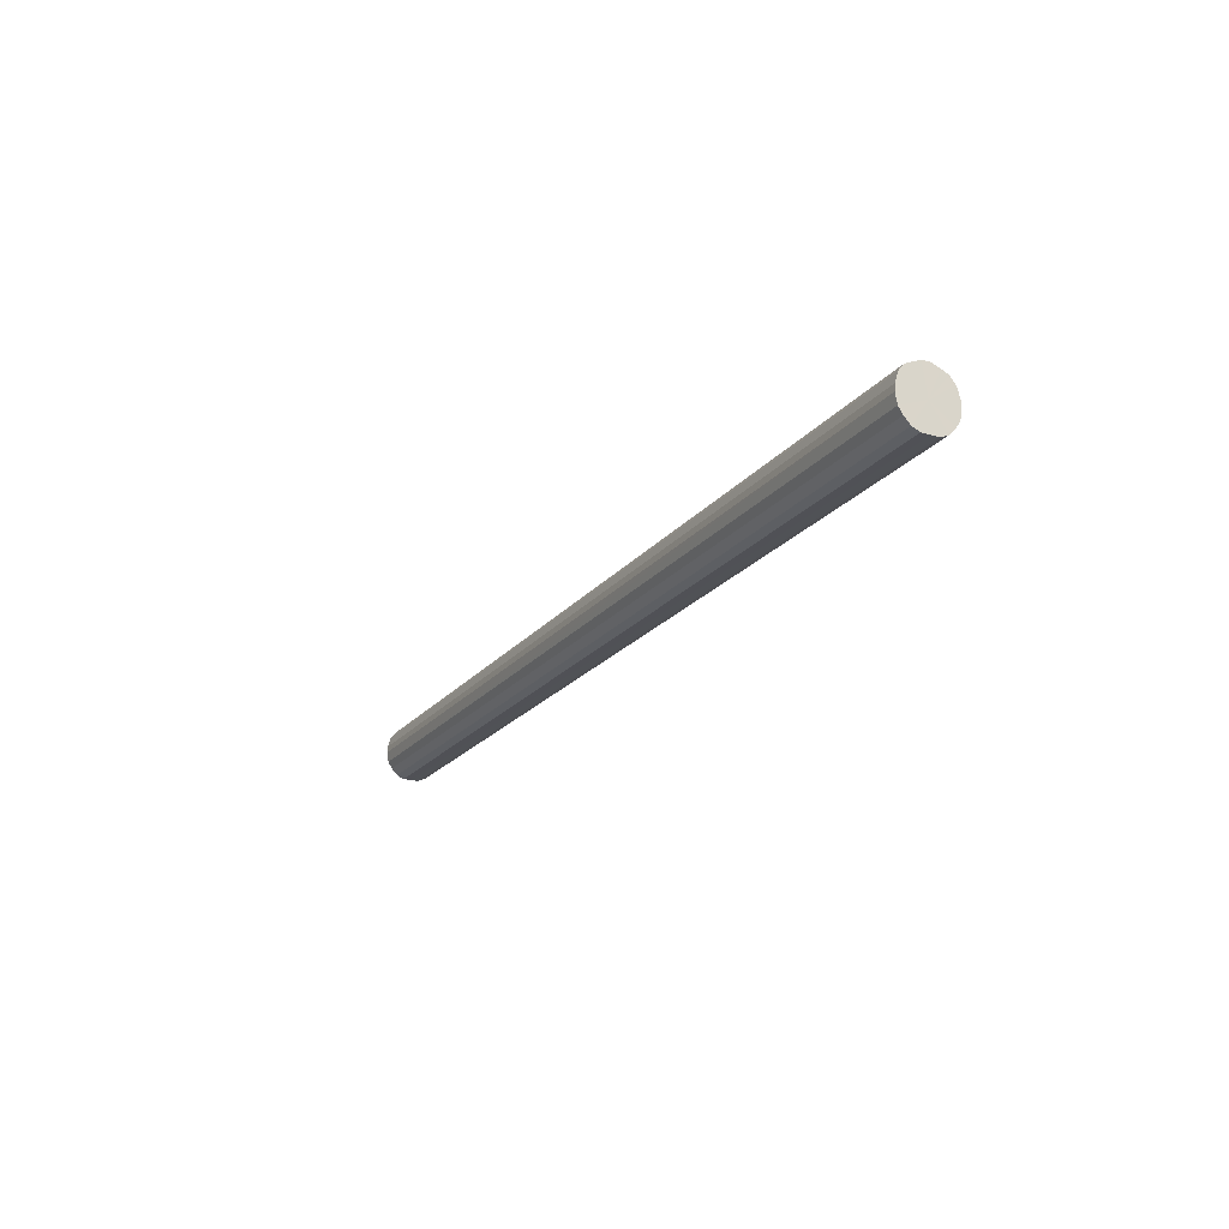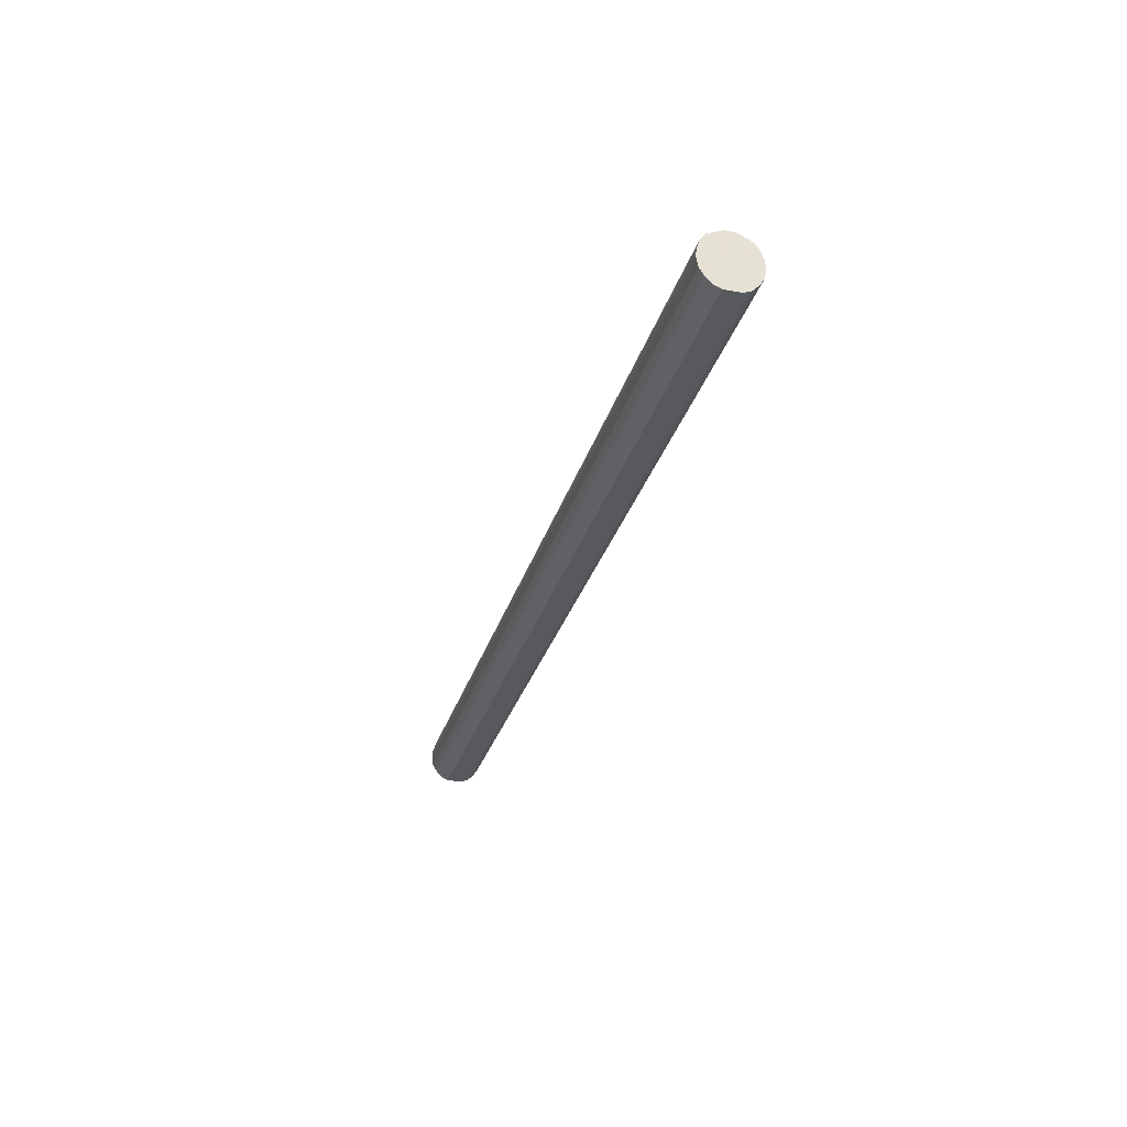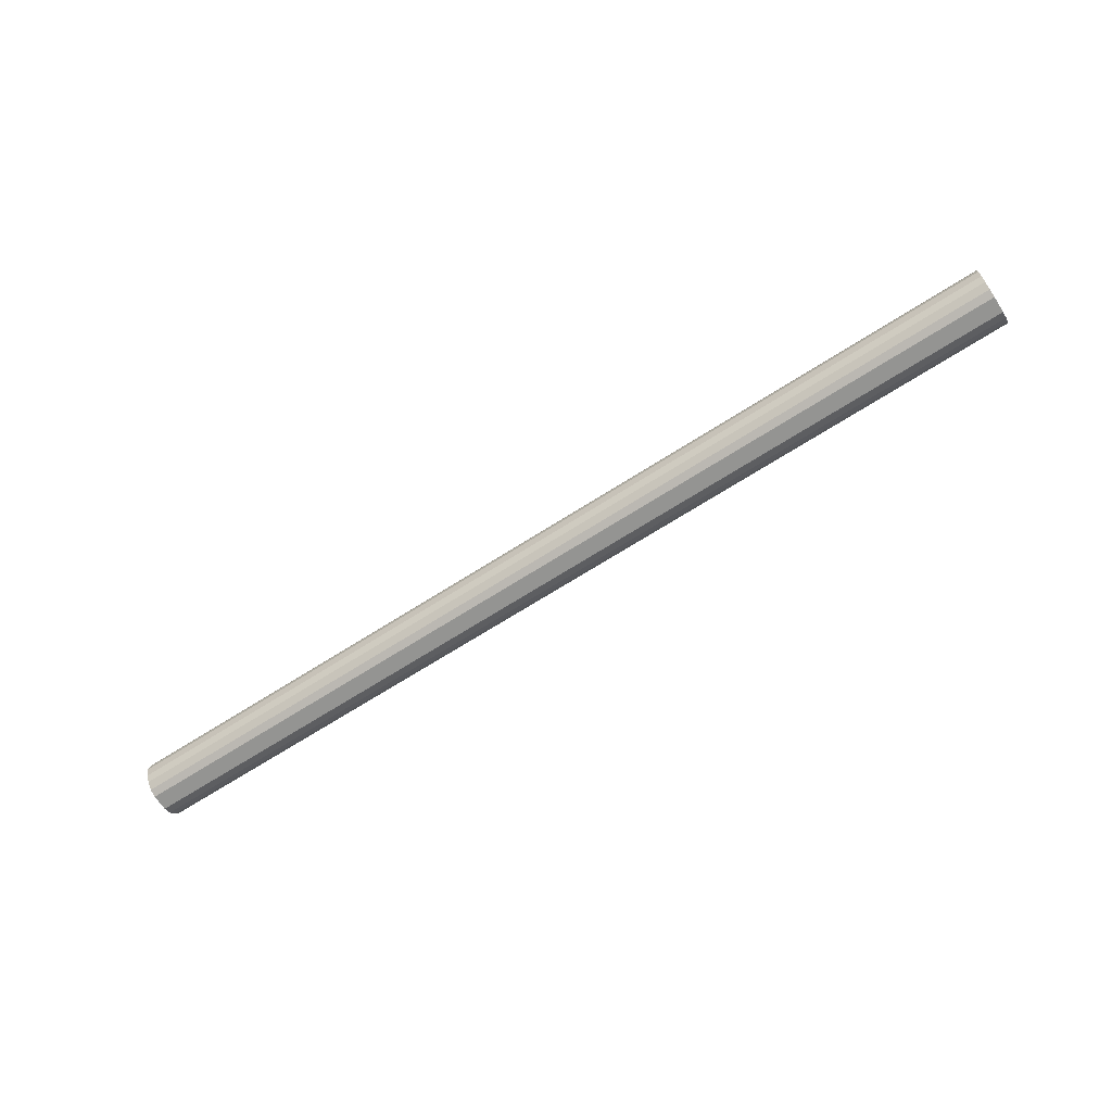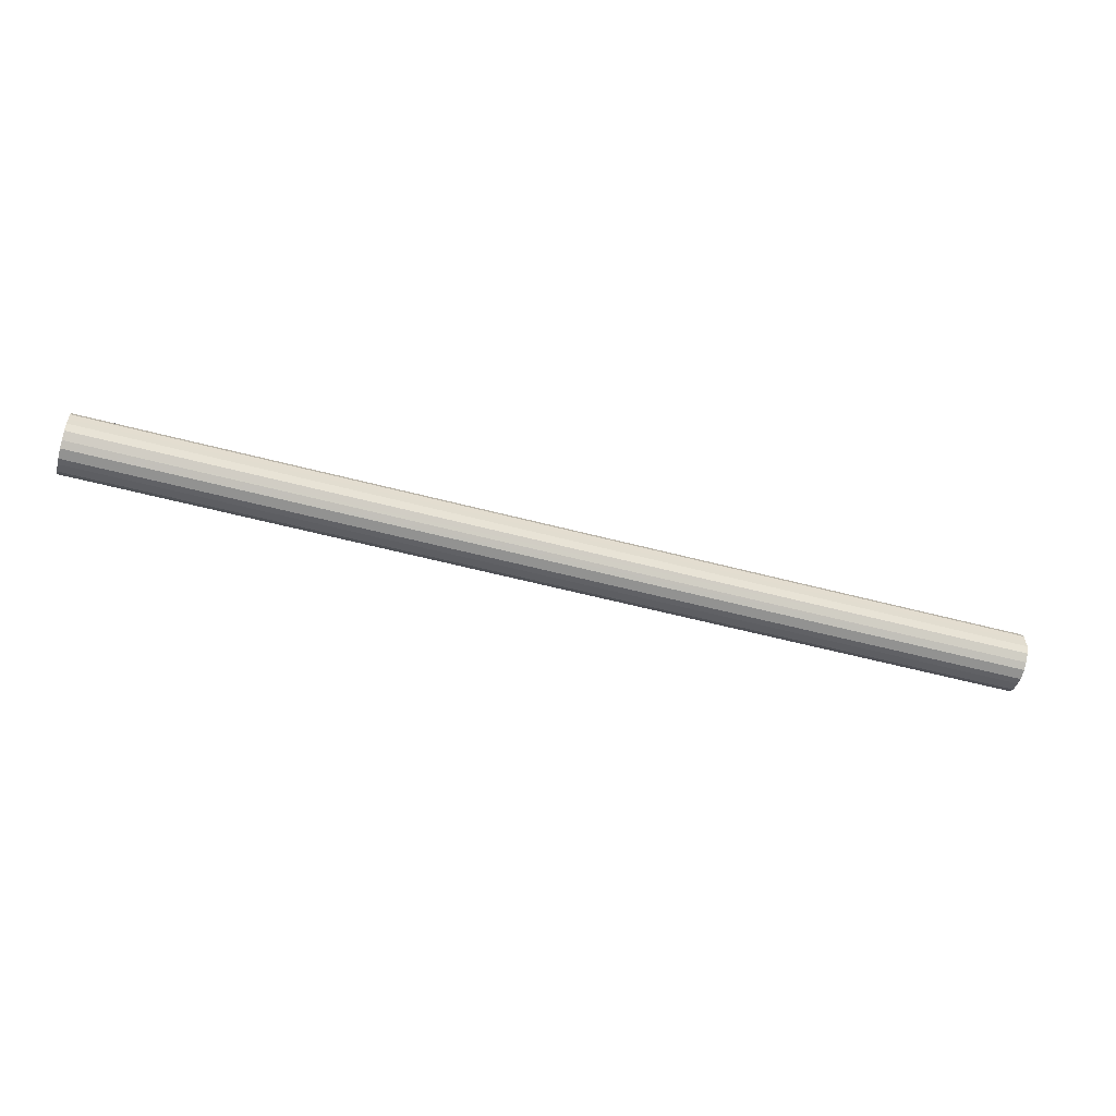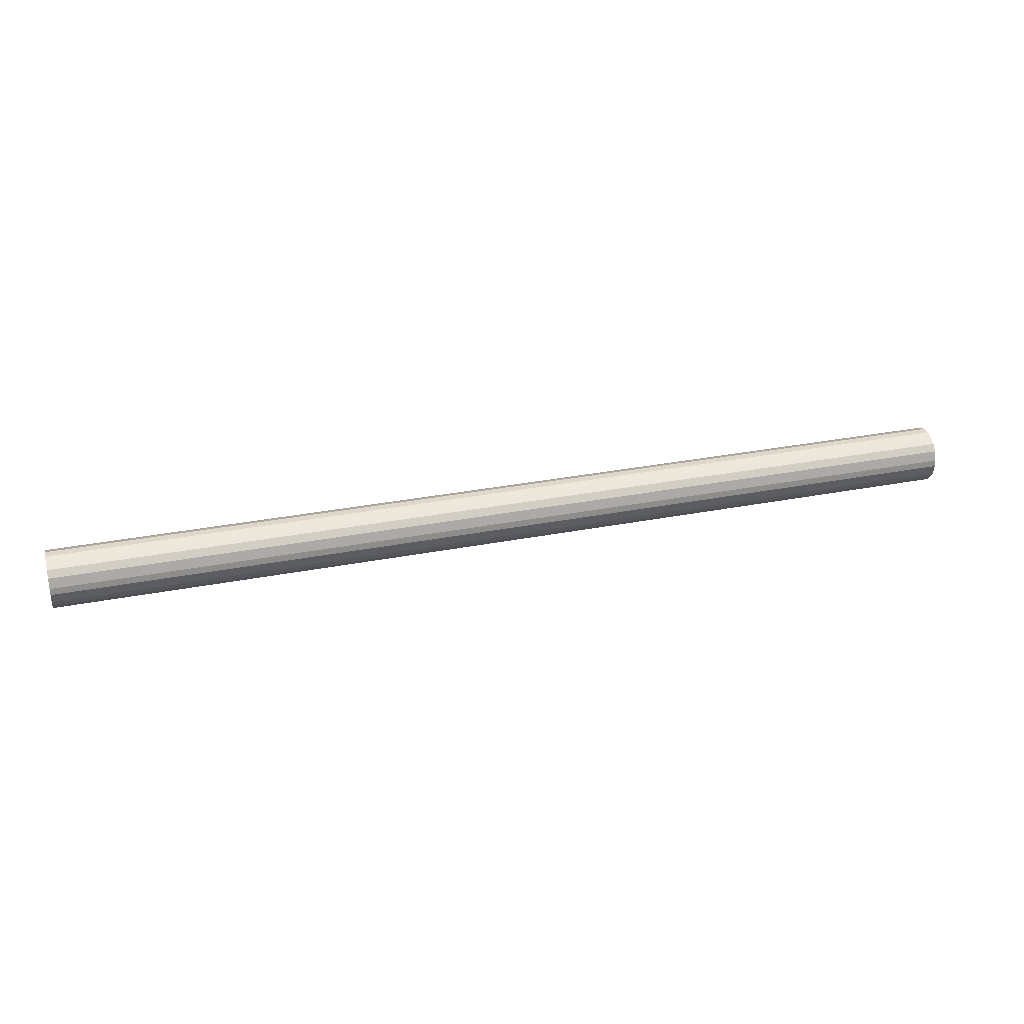
<metadata>
{"format":"obj","ext":"obj","renderer":"f3d","projection":"perspective","resolution":1024,"background":"white","views":[{"elev":-20.6,"azim":63.0,"up":"+Y"},{"elev":-29.6,"azim":74.7,"up":"+Y"},{"elev":-67.0,"azim":32.9,"up":"+Y"},{"elev":-55.6,"azim":-15.6,"up":"+Z"},{"elev":31.0,"azim":164.4,"up":"+Y"}]}
</metadata>
<code>
o 25309
v 2211 1873 12.68
v 2211 1873 12.66
v 2214 1873 12.68
v 2211 1873 12.64
v 2214 1873 12.66
v 2211 1873 12.71
v 2214 1873 12.71
v 2211 1873 12.62
v 2214 1873 12.64
v 2211 1873 12.73
v 2214 1873 12.73
v 2211 1873 12.61
v 2214 1873 12.62
v 2211 1873 12.75
v 2214 1873 12.75
v 2211 1873 12.6
v 2214 1873 12.61
v 2211 1873 12.76
v 2214 1873 12.76
v 2211 1873 12.6
v 2214 1873 12.6
v 2211 1873 12.77
v 2214 1873 12.77
v 2211 1873 12.61
v 2214 1873 12.6
v 2211 1873 12.77
v 2214 1873 12.77
v 2211 1873 12.63
v 2214 1873 12.61
v 2211 1873 12.76
v 2214 1873 12.76
v 2211 1873 12.65
v 2214 1873 12.63
v 2211 1873 12.74
v 2214 1873 12.74
v 2211 1873 12.67
v 2214 1873 12.65
v 2211 1873 12.72
v 2214 1873 12.72
v 2211 1873 12.7
v 2214 1873 12.67
v 2214 1873 12.7
v 2214 1873 12.68
v 2211 1873 12.66
v 2214 1873 12.66
v 2211 1873 12.64
v 2214 1873 12.64
v 2214 1873 12.71
v 2211 1873 12.68
v 2214 1873 12.73
v 2211 1873 12.71
v 2211 1873 12.62
v 2214 1873 12.62
v 2214 1873 12.75
v 2211 1873 12.73
v 2214 1873 12.76
v 2211 1873 12.75
v 2211 1873 12.61
v 2214 1873 12.61
v 2214 1873 12.77
v 2211 1873 12.76
v 2214 1873 12.77
v 2211 1873 12.77
v 2211 1873 12.6
v 2214 1873 12.6
v 2214 1873 12.76
v 2211 1873 12.77
v 2214 1873 12.74
v 2211 1873 12.76
v 2211 1873 12.6
v 2214 1873 12.6
v 2214 1873 12.72
v 2211 1873 12.74
v 2214 1873 12.7
v 2211 1873 12.72
v 2211 1873 12.61
v 2214 1873 12.61
v 2214 1873 12.67
v 2211 1873 12.7
v 2214 1873 12.65
v 2211 1873 12.67
v 2211 1873 12.63
v 2214 1873 12.63
v 2211 1873 12.65
v 2211 1873 12.68
v 2211 1873 12.66
v 2211 1873 12.68
v 2211 1873 12.64
v 2211 1873 12.71
v 2211 1873 12.62
v 2211 1873 12.73
v 2211 1873 12.61
v 2211 1873 12.75
v 2211 1873 12.6
v 2211 1873 12.76
v 2211 1873 12.6
v 2211 1873 12.77
v 2211 1873 12.61
v 2211 1873 12.77
v 2211 1873 12.63
v 2211 1873 12.76
v 2211 1873 12.65
v 2211 1873 12.74
v 2211 1873 12.67
v 2211 1873 12.72
v 2211 1873 12.7
v 2214 1873 12.68
v 2214 1873 12.68
v 2214 1873 12.66
v 2214 1873 12.71
v 2214 1873 12.64
v 2214 1873 12.73
v 2214 1873 12.62
v 2214 1873 12.75
v 2214 1873 12.61
v 2214 1873 12.76
v 2214 1873 12.6
v 2214 1873 12.77
v 2214 1873 12.6
v 2214 1873 12.77
v 2214 1873 12.61
v 2214 1873 12.76
v 2214 1873 12.63
v 2214 1873 12.74
v 2214 1873 12.65
v 2214 1873 12.72
v 2214 1873 12.67
v 2214 1873 12.7
f 1 2 3
f 2 4 5
f 6 1 7
f 4 8 9
f 10 6 11
f 8 12 13
f 14 10 15
f 12 16 17
f 18 14 19
f 16 20 21
f 22 18 23
f 20 24 25
f 26 22 27
f 24 28 29
f 30 26 31
f 28 32 33
f 34 30 35
f 32 36 37
f 38 34 39
f 36 40 41
f 40 38 42
f 43 44 45
f 45 46 47
f 48 49 43
f 50 51 48
f 47 52 53
f 54 55 50
f 56 57 54
f 53 58 59
f 60 61 56
f 62 63 60
f 59 64 65
f 66 67 62
f 68 69 66
f 65 70 71
f 72 73 68
f 74 75 72
f 71 76 77
f 78 79 74
f 80 81 78
f 77 82 83
f 83 84 80
f 85 86 87
f 85 88 86
f 85 87 89
f 85 90 88
f 85 89 91
f 85 92 90
f 85 91 93
f 85 94 92
f 85 93 95
f 85 96 94
f 85 95 97
f 85 98 96
f 85 97 99
f 85 100 98
f 85 99 101
f 85 102 100
f 85 101 103
f 85 104 102
f 85 103 105
f 85 106 104
f 85 105 106
f 107 108 109
f 107 110 108
f 107 109 111
f 107 112 110
f 107 111 113
f 107 114 112
f 107 113 115
f 107 116 114
f 107 115 117
f 107 118 116
f 107 117 119
f 107 120 118
f 107 119 121
f 107 122 120
f 107 121 123
f 107 124 122
f 107 123 125
f 107 126 124
f 107 125 127
f 107 128 126
f 107 127 128

</code>
